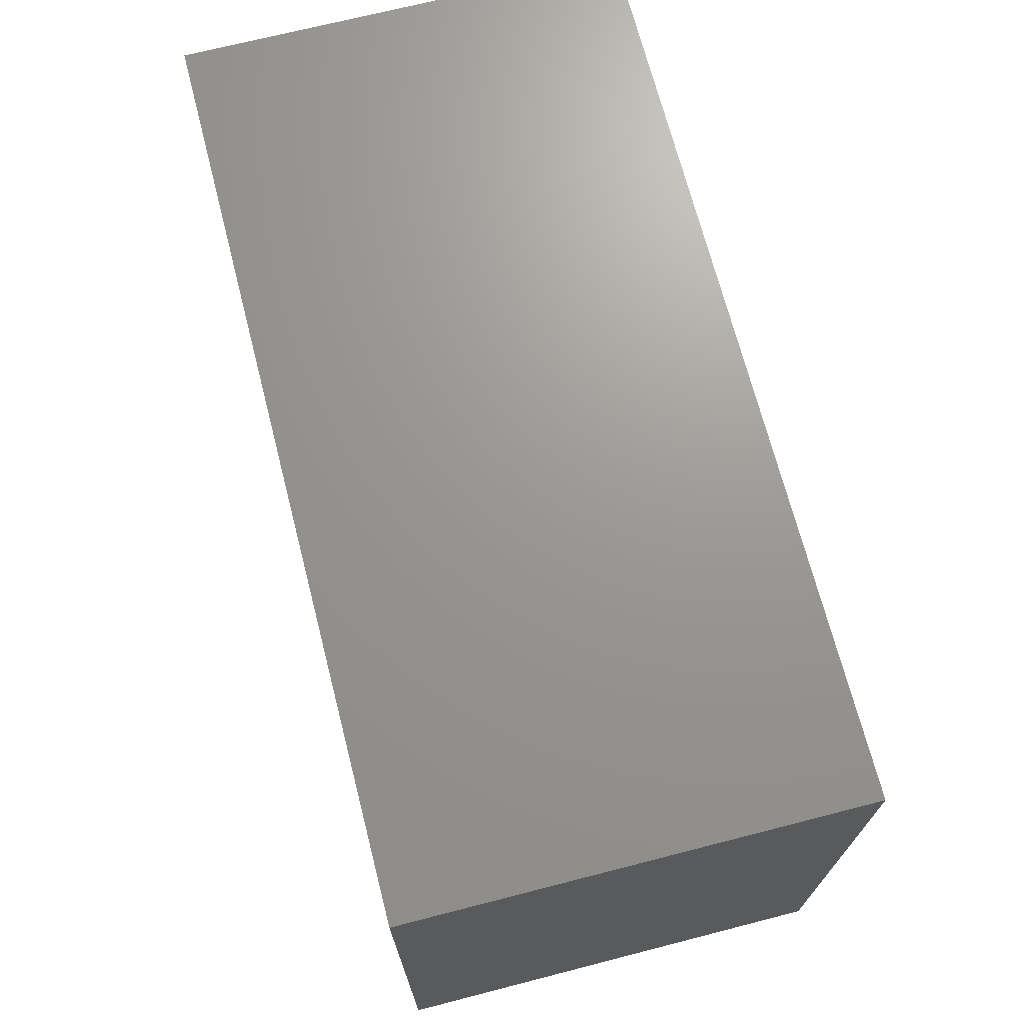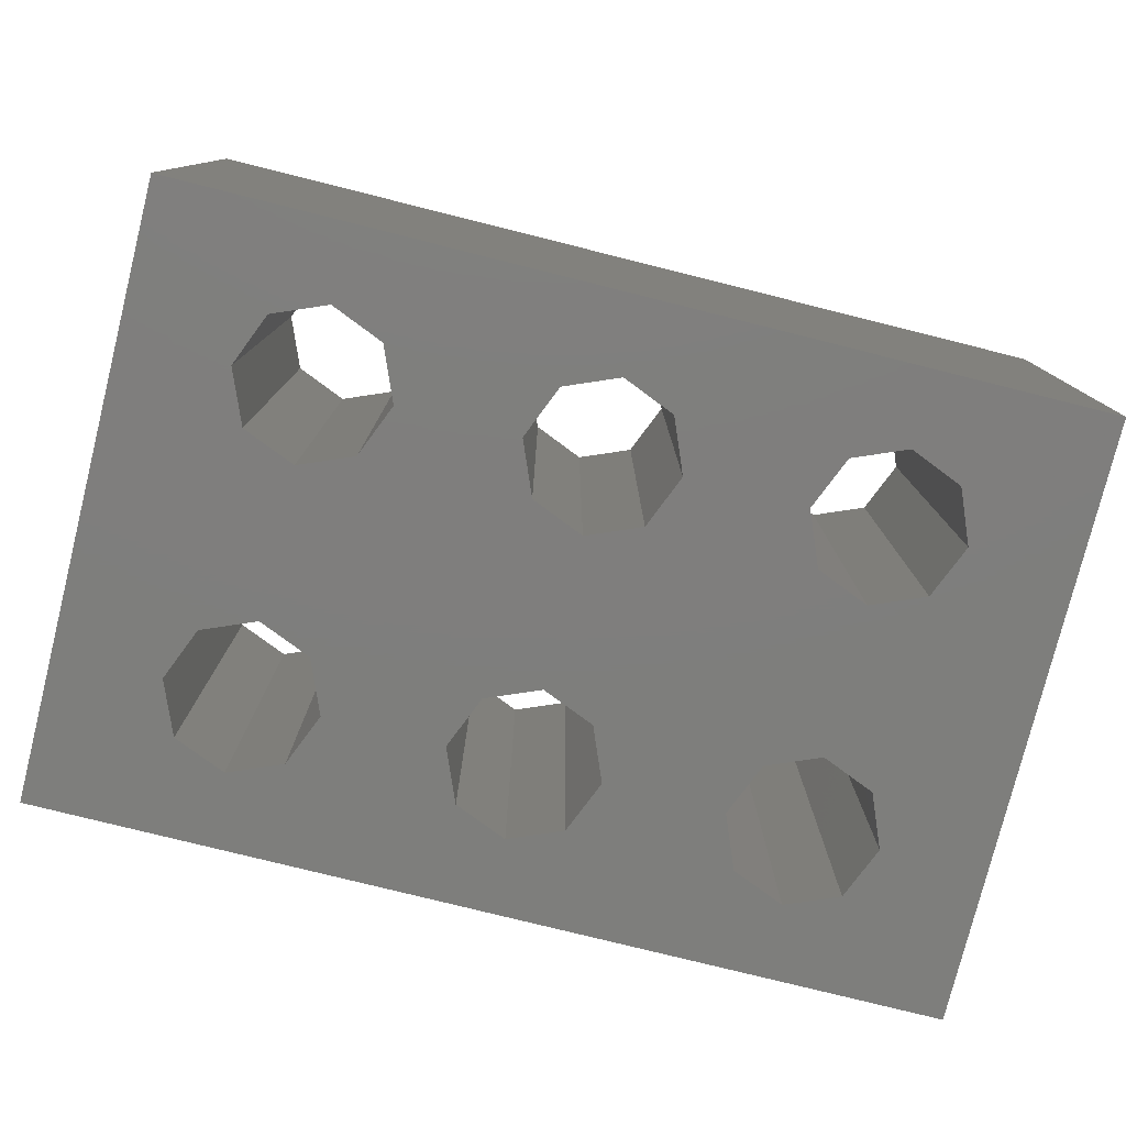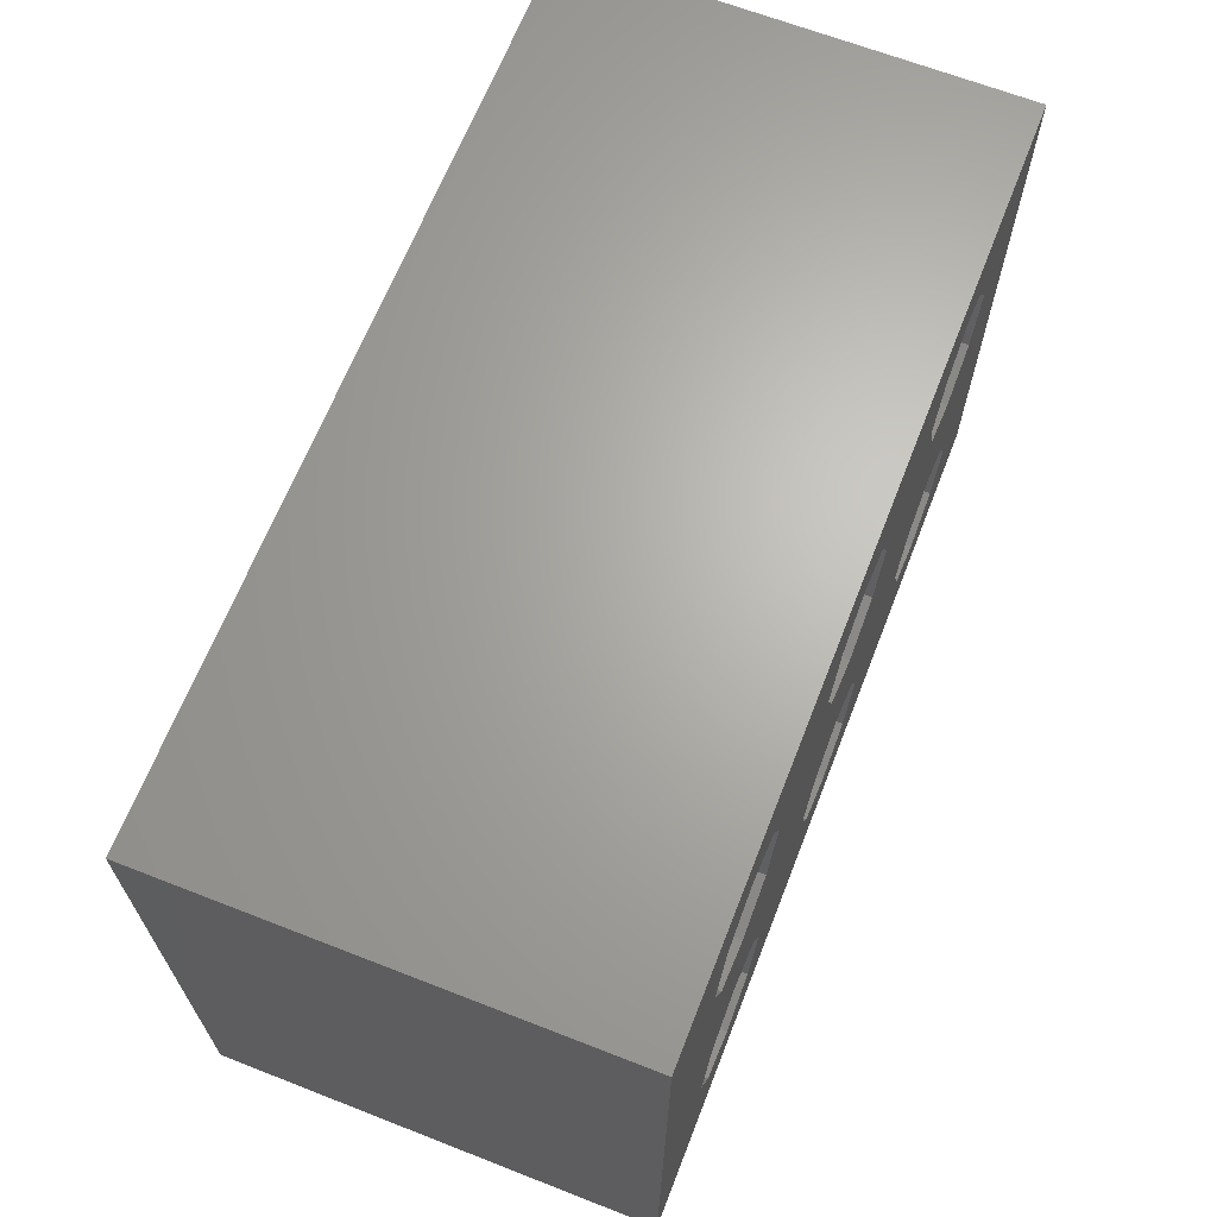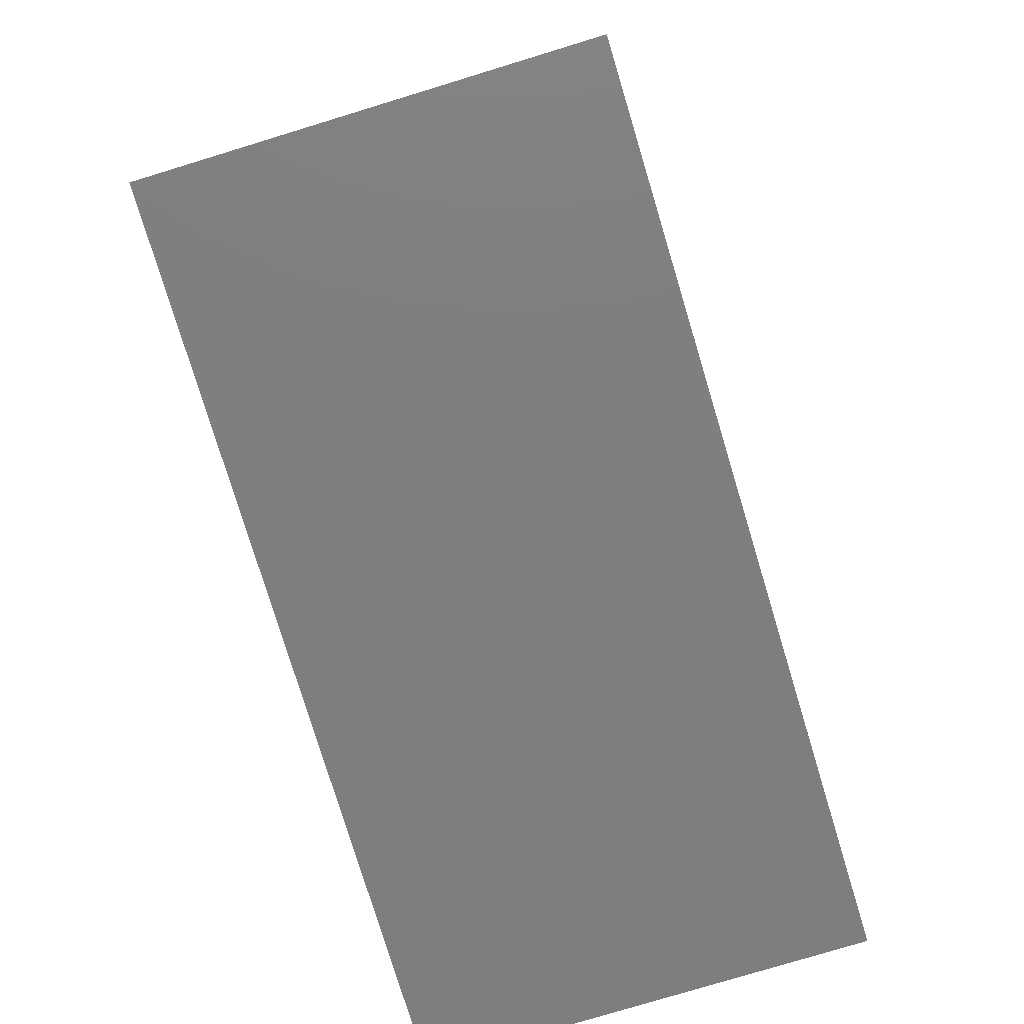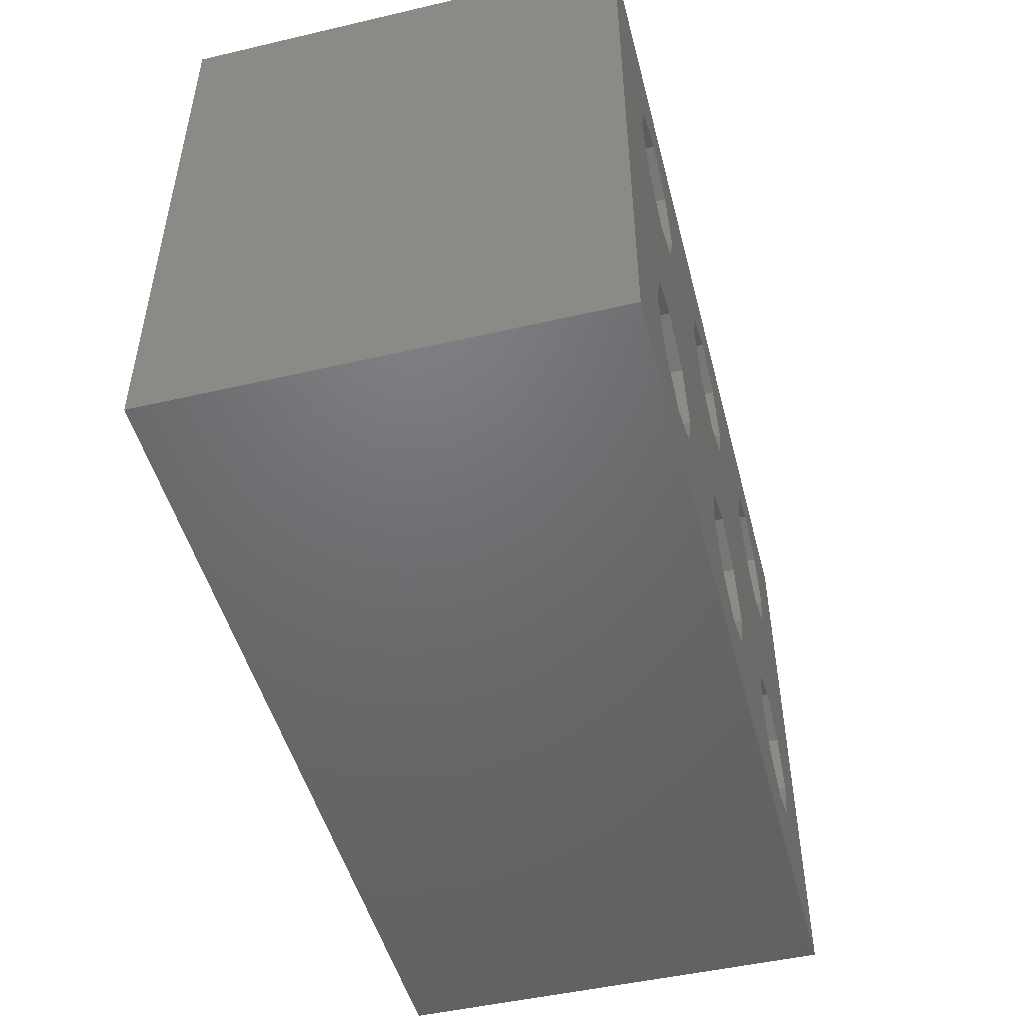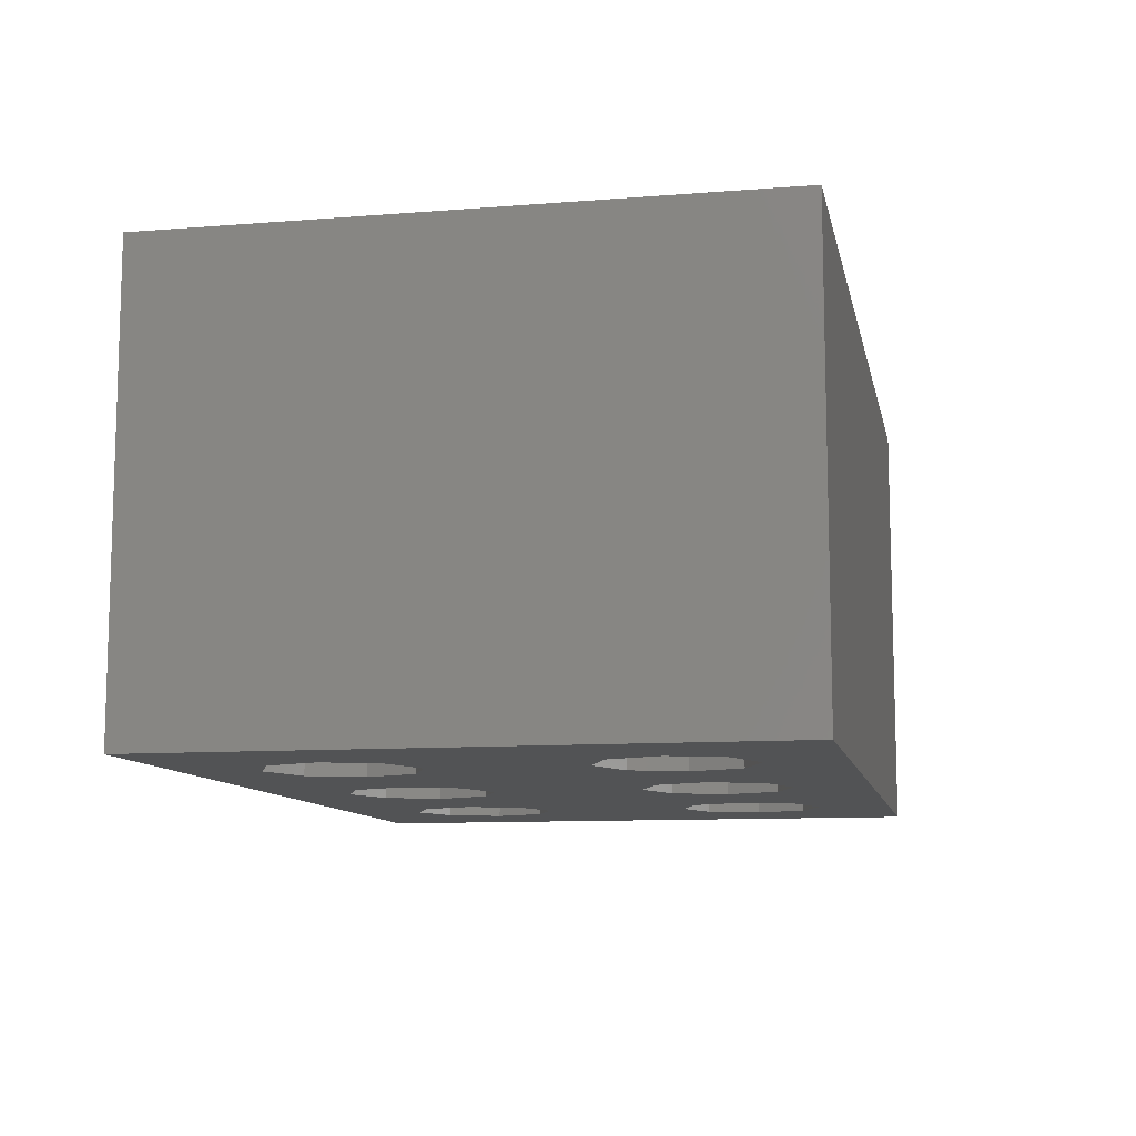
<metadata>
{"format":"stl","ext":"stl","renderer":"f3d","projection":"perspective","resolution":1024,"background":"white","views":[{"elev":70.0,"azim":-104.4,"up":"+Y"},{"elev":-78.1,"azim":-14.0,"up":"+Z"},{"elev":66.0,"azim":111.4,"up":"+Y"},{"elev":-78.5,"azim":-73.1,"up":"+Y"},{"elev":-48.7,"azim":-75.5,"up":"+Y"},{"elev":-10.2,"azim":-78.6,"up":"+Z"}]}
</metadata>
<code>
# stl→obj: 104 verts, 228 faces
v 0.3 -0.2 0.3
v 0.3 0.2 3.815e-07
v 0.3 0.2 0.3
v 0.3 -0.2 3.815e-07
v -0.1446 -0.06464 0.3
v -0.03535 -0.06464 0.3
v -0.1446 0.06464 0.3
v -0.13 -0.1 0.3
v -0.18 0.05 0.3
v -0.18 -0.05 0.3
v -0.2154 0.06464 0.3
v -0.2154 -0.06464 0.3
v -0.23 0.1 0.3
v -0.23 -0.1 0.3
v 0.03535 -0.06464 0.3
v 0.1446 -0.06464 0.3
v 0.03535 0.06464 0.3
v 0.05 -0.1 0.3
v 0 0.05 0.3
v 0 -0.05 0.3
v -0.03535 0.06464 0.3
v -0.13 0.1 0.3
v -0.05 0.1 0.3
v 0.2154 0.06464 0.3
v 0.23 -0.1 0.3
v 0.23 0.1 0.3
v 0.2154 -0.06464 0.3
v 0.18 0.05 0.3
v 0.18 -0.05 0.3
v 0.1446 0.06464 0.3
v 0.05 0.1 0.3
v 0.13 0.1 0.3
v 0.2154 0.1354 0.3
v 0.18 0.15 0.3
v 0 0.15 0.3
v 0.1446 0.1354 0.3
v 0.03535 0.1354 0.3
v -0.03535 0.1354 0.3
v -0.1446 0.1354 0.3
v -0.3 0.2 0.3
v -0.18 0.15 0.3
v -0.2154 0.1354 0.3
v 0.2154 -0.1354 0.3
v 0.18 -0.15 0.3
v 0 -0.15 0.3
v 0.1446 -0.1354 0.3
v 0.13 -0.1 0.3
v 0.03535 -0.1354 0.3
v -0.05 -0.1 0.3
v -0.03535 -0.1354 0.3
v -0.1446 -0.1354 0.3
v -0.18 -0.15 0.3
v -0.3 -0.2 0.3
v -0.2154 -0.1354 0.3
v -0.1446 0.06464 3.815e-07
v -0.03535 0.06464 3.815e-07
v -0.1446 -0.06464 3.815e-07
v -0.13 0.1 3.815e-07
v -0.18 -0.05 3.815e-07
v -0.18 0.05 3.815e-07
v -0.2154 -0.06464 3.815e-07
v -0.2154 0.06464 3.815e-07
v -0.23 -0.1 3.815e-07
v -0.23 0.1 3.815e-07
v 0.03535 0.06464 3.815e-07
v 0.1446 0.06464 3.815e-07
v 0.03535 -0.06464 3.815e-07
v 0.05 0.1 3.815e-07
v 0 -0.05 3.815e-07
v 0 0.05 3.815e-07
v -0.03535 -0.06464 3.815e-07
v -0.13 -0.1 3.815e-07
v -0.05 -0.1 3.815e-07
v 0.2154 -0.06464 3.815e-07
v 0.23 0.1 3.815e-07
v 0.23 -0.1 3.815e-07
v 0.2154 0.06464 3.815e-07
v 0.18 -0.05 3.815e-07
v 0.18 0.05 3.815e-07
v 0.1446 -0.06464 3.815e-07
v 0.05 -0.1 3.815e-07
v 0.13 -0.1 3.815e-07
v 0.2154 -0.1354 3.815e-07
v 0.18 -0.15 3.815e-07
v 0 -0.15 3.815e-07
v 0.1446 -0.1354 3.815e-07
v 0.03535 -0.1354 3.815e-07
v -0.03535 -0.1354 3.815e-07
v -0.1446 -0.1354 3.815e-07
v -0.3 -0.2 3.815e-07
v -0.18 -0.15 3.815e-07
v -0.2154 -0.1354 3.815e-07
v 0.2154 0.1354 3.815e-07
v 0.18 0.15 3.815e-07
v 0 0.15 3.815e-07
v 0.1446 0.1354 3.815e-07
v 0.13 0.1 3.815e-07
v 0.03535 0.1354 3.815e-07
v -0.05 0.1 3.815e-07
v -0.03535 0.1354 3.815e-07
v -0.1446 0.1354 3.815e-07
v -0.18 0.15 3.815e-07
v -0.3 0.2 3.815e-07
v -0.2154 0.1354 3.815e-07
f 1 2 3
f 2 1 4
f 5 6 7
f 6 5 8
f 9 5 7
f 9 10 5
f 11 10 9
f 11 12 10
f 13 12 11
f 12 13 14
f 15 16 17
f 16 15 18
f 19 15 17
f 19 20 15
f 21 20 19
f 21 6 20
f 22 21 23
f 7 21 22
f 24 25 26
f 24 27 25
f 28 27 24
f 28 29 27
f 30 29 28
f 30 16 29
f 31 30 32
f 17 30 31
f 3 26 1
f 3 33 26
f 3 34 33
f 35 34 3
f 30 17 16
f 36 31 32
f 34 35 36
f 36 37 31
f 36 35 37
f 21 7 6
f 38 22 23
f 39 38 35
f 38 39 22
f 40 35 3
f 35 41 39
f 13 40 14
f 42 40 13
f 41 40 42
f 35 40 41
f 25 1 26
f 43 1 25
f 44 1 43
f 45 44 46
f 16 18 47
f 18 46 47
f 48 46 18
f 45 46 48
f 44 45 1
f 6 8 49
f 8 50 49
f 51 50 8
f 50 51 45
f 52 45 51
f 53 45 52
f 45 53 1
f 54 53 52
f 14 53 54
f 53 14 40
f 55 56 57
f 56 55 58
f 59 55 57
f 59 60 55
f 61 60 59
f 61 62 60
f 63 62 61
f 62 63 64
f 65 66 67
f 66 65 68
f 69 65 67
f 69 70 65
f 71 70 69
f 71 56 70
f 72 71 73
f 57 71 72
f 74 75 76
f 74 77 75
f 78 77 74
f 78 79 77
f 80 79 78
f 80 66 79
f 81 80 82
f 67 80 81
f 4 76 2
f 4 83 76
f 4 84 83
f 85 84 4
f 80 67 66
f 86 81 82
f 84 85 86
f 86 87 81
f 86 85 87
f 71 57 56
f 88 72 73
f 89 88 85
f 88 89 72
f 90 85 4
f 85 91 89
f 63 90 64
f 92 90 63
f 91 90 92
f 85 90 91
f 75 2 76
f 93 2 75
f 94 2 93
f 95 94 96
f 66 68 97
f 68 96 97
f 98 96 68
f 95 96 98
f 94 95 2
f 56 58 99
f 58 100 99
f 101 100 58
f 100 101 95
f 102 95 101
f 103 95 102
f 95 103 2
f 104 103 102
f 64 103 104
f 103 64 90
f 90 40 103
f 40 90 53
f 2 40 3
f 40 2 103
f 90 1 53
f 1 90 4
f 77 26 75
f 26 77 24
f 94 33 34
f 33 94 93
f 75 33 93
f 33 75 26
f 96 34 36
f 34 96 94
f 32 96 36
f 96 32 97
f 77 28 24
f 28 77 79
f 30 97 32
f 97 30 66
f 79 30 28
f 30 79 66
f 65 31 68
f 31 65 17
f 95 37 35
f 37 95 98
f 68 37 98
f 37 68 31
f 100 35 38
f 35 100 95
f 23 100 38
f 100 23 99
f 65 19 17
f 19 65 70
f 21 99 23
f 99 21 56
f 70 21 19
f 21 70 56
f 55 22 58
f 22 55 7
f 102 39 41
f 39 102 101
f 58 39 101
f 39 58 22
f 104 41 42
f 41 104 102
f 13 104 42
f 104 13 64
f 55 9 7
f 9 55 60
f 11 64 13
f 64 11 62
f 60 11 9
f 11 60 62
f 83 25 76
f 25 83 43
f 78 27 29
f 27 78 74
f 76 27 74
f 27 76 25
f 80 29 16
f 29 80 78
f 47 80 16
f 80 47 82
f 83 44 43
f 44 83 84
f 46 82 47
f 82 46 86
f 84 46 44
f 46 84 86
f 87 18 81
f 18 87 48
f 69 15 20
f 15 69 67
f 81 15 67
f 15 81 18
f 71 20 6
f 20 71 69
f 49 71 6
f 71 49 73
f 87 45 48
f 45 87 85
f 50 73 49
f 73 50 88
f 85 50 45
f 50 85 88
f 89 8 72
f 8 89 51
f 59 5 10
f 5 59 57
f 72 5 57
f 5 72 8
f 61 10 12
f 10 61 59
f 14 61 12
f 61 14 63
f 89 52 51
f 52 89 91
f 54 63 14
f 63 54 92
f 91 54 52
f 54 91 92

</code>
